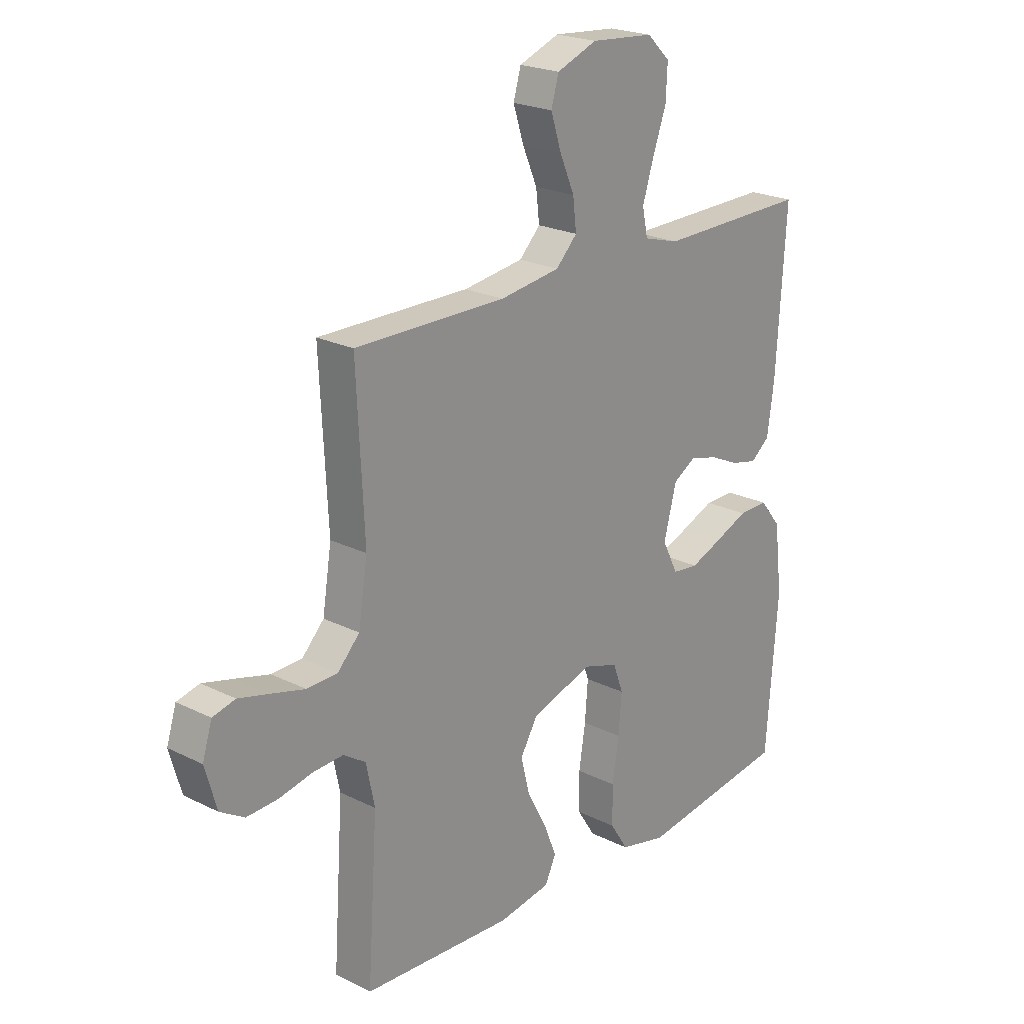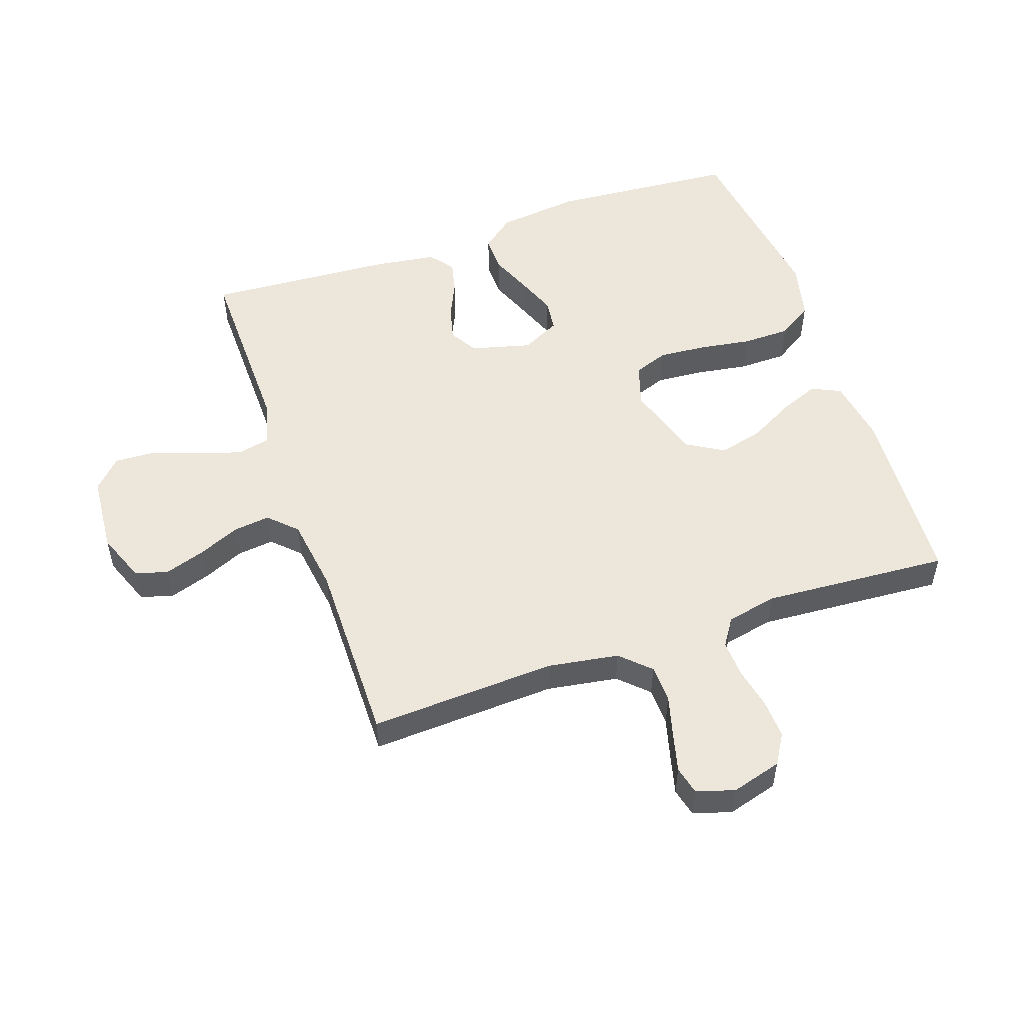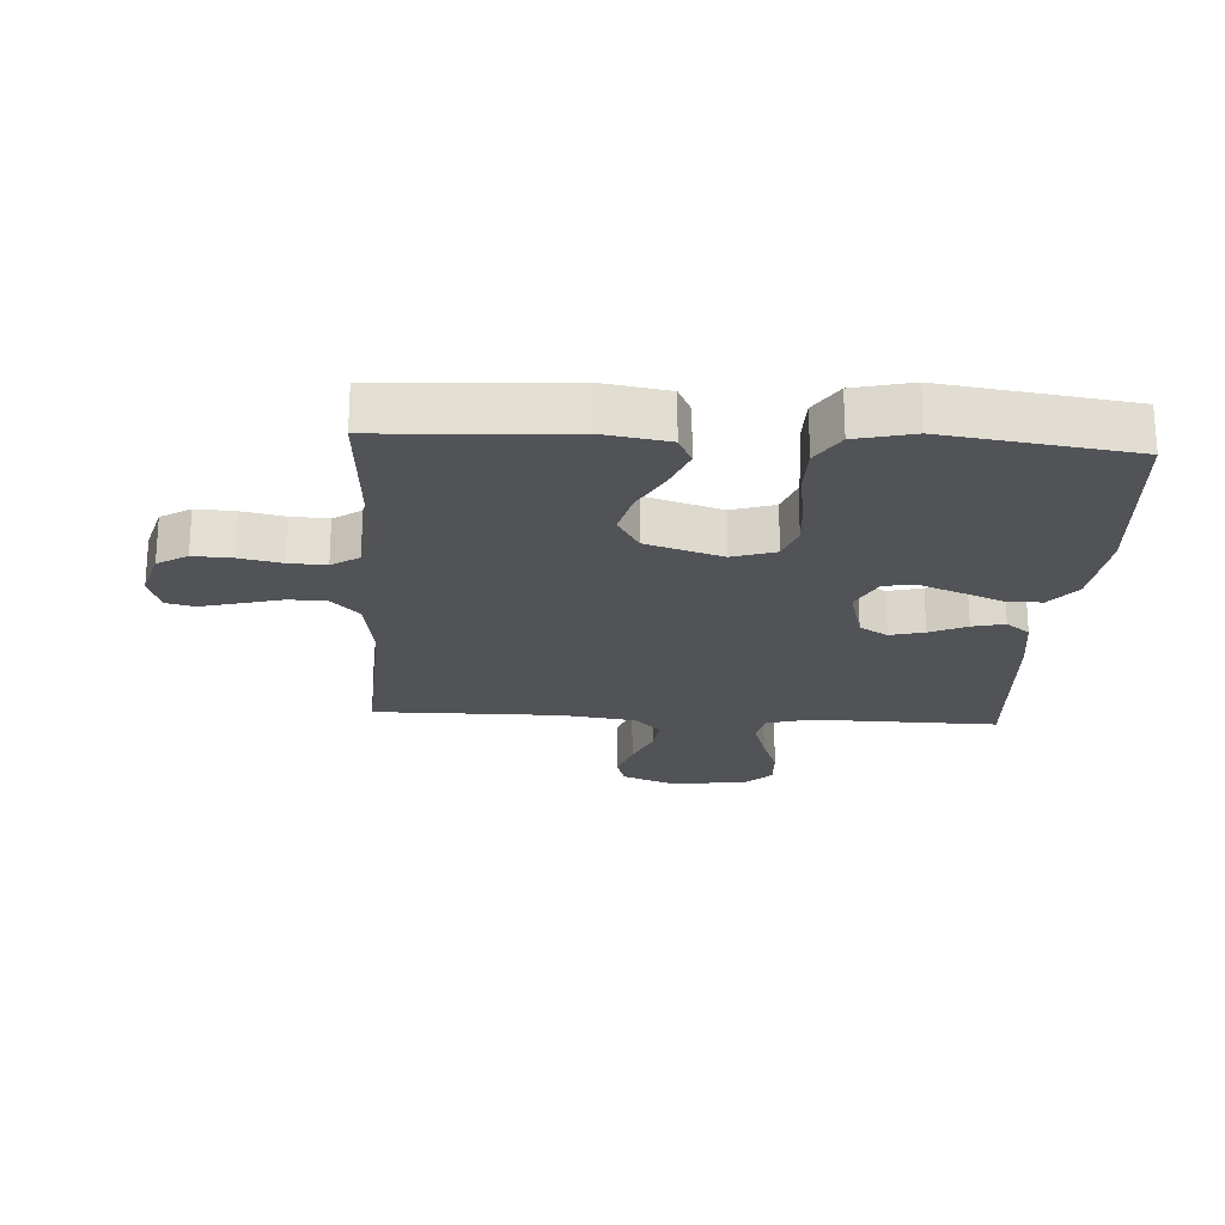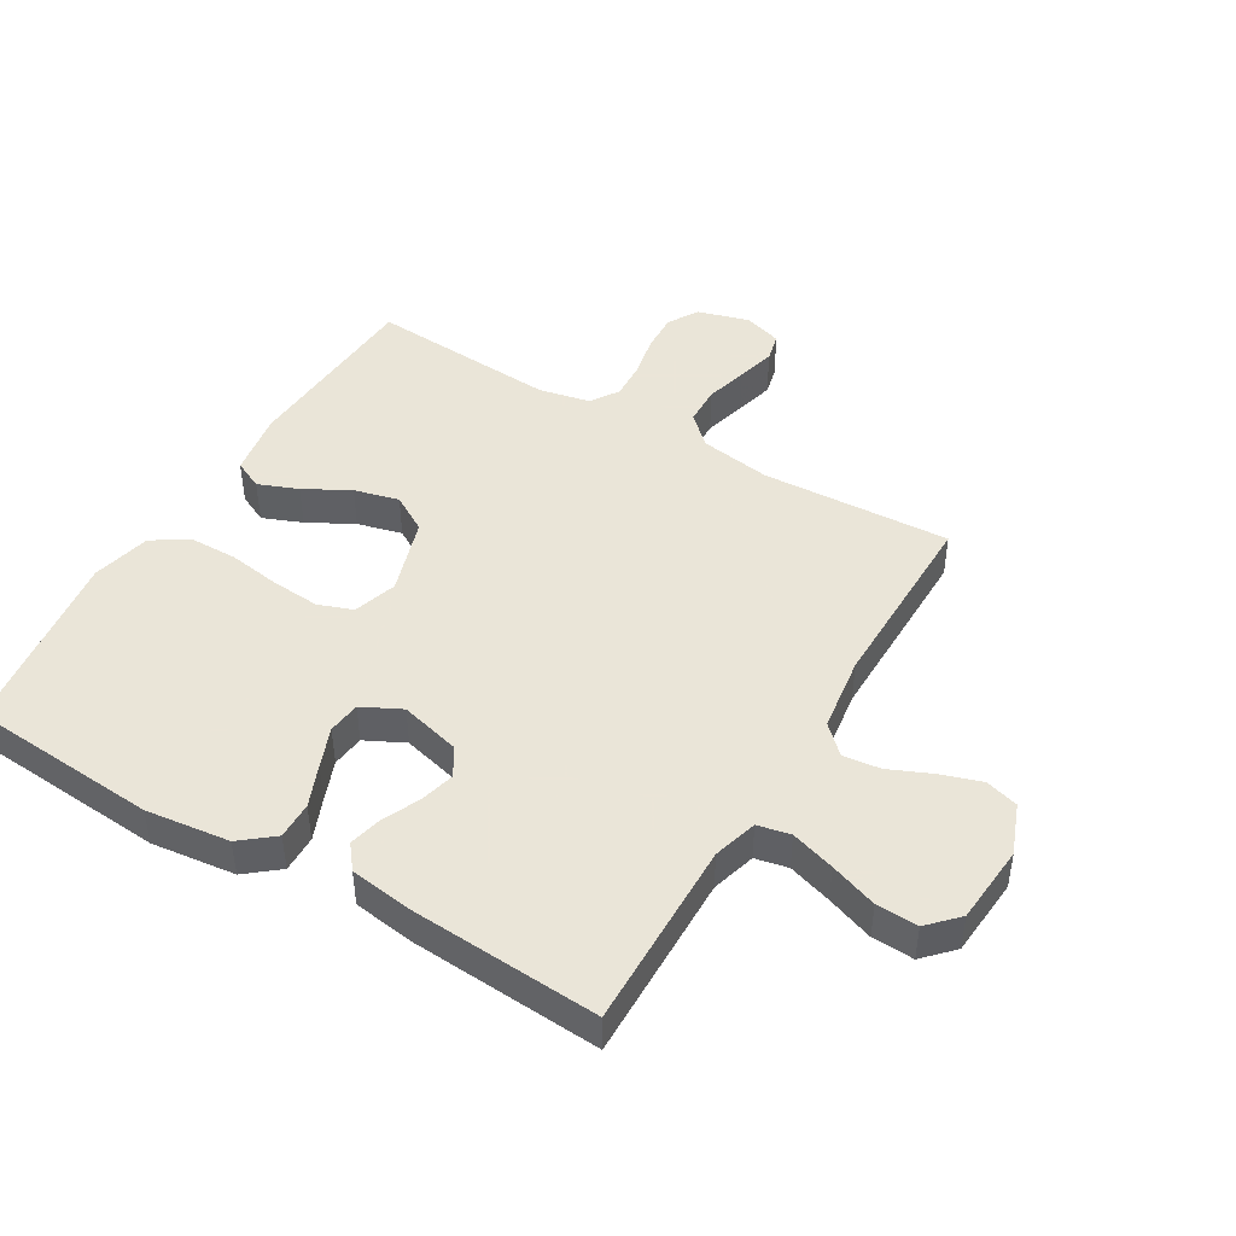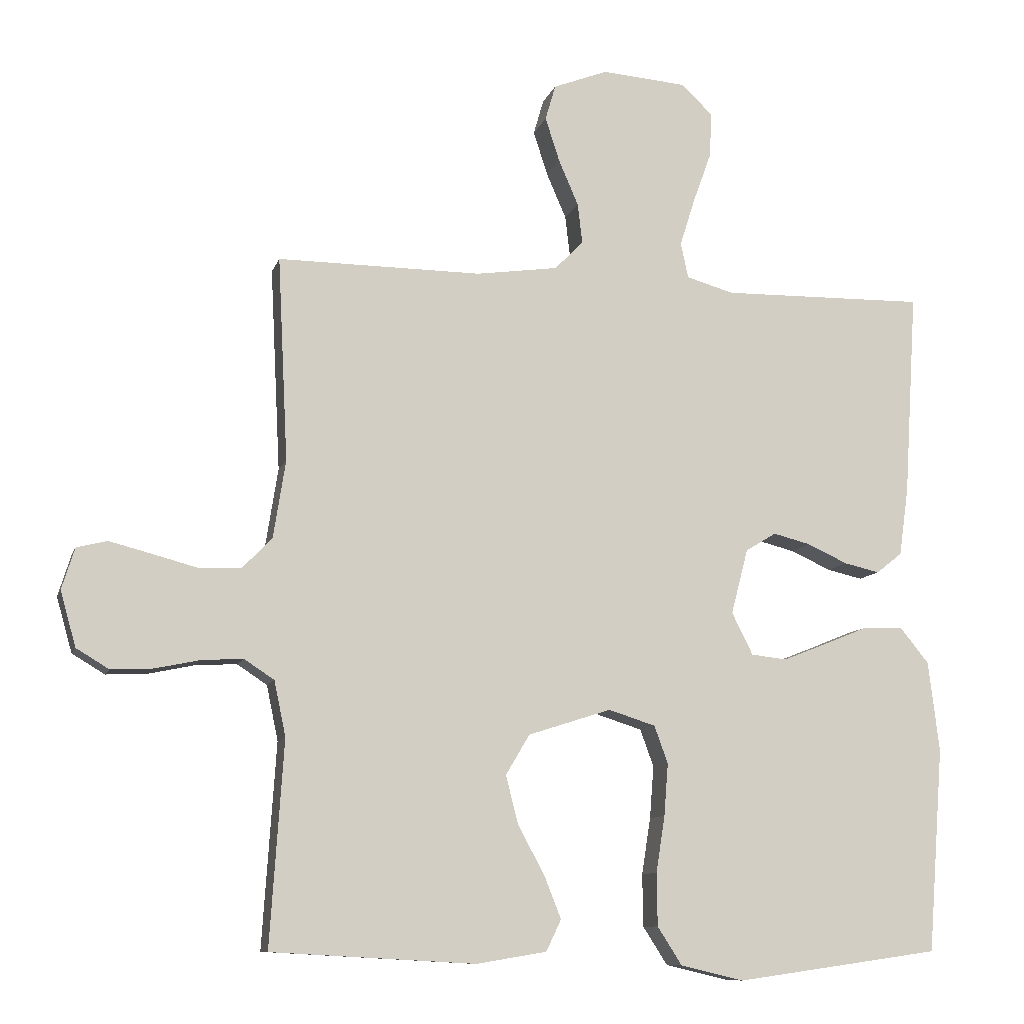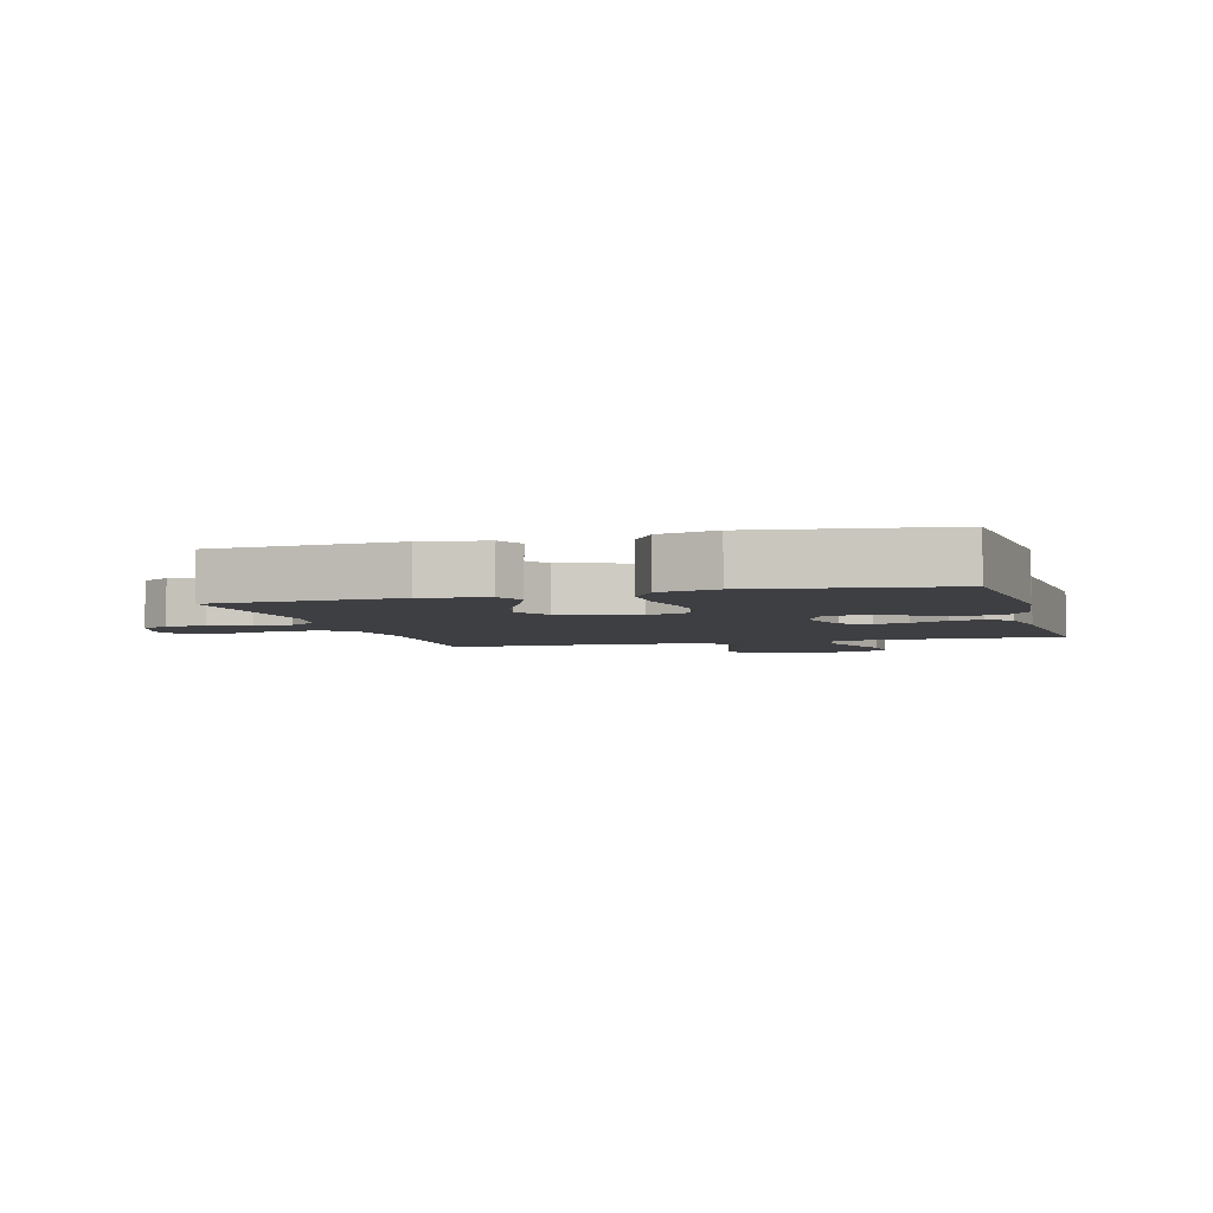
<metadata>
{"format":"obj","ext":"obj","renderer":"f3d","projection":"perspective","resolution":1024,"background":"white","views":[{"elev":22.2,"azim":130.9,"up":"+Z"},{"elev":52.6,"azim":71.0,"up":"+Y"},{"elev":-22.1,"azim":176.6,"up":"+Y"},{"elev":45.5,"azim":-59.4,"up":"+Y"},{"elev":-9.8,"azim":165.6,"up":"+Z"},{"elev":-4.2,"azim":-164.1,"up":"+Y"}]}
</metadata>
<code>
v -0.5 0.07 -0.5
v -0.523 0.07 -0.2
v -0.507 0.07 -0.067
v -0.465 0.07 -0.015
v -0.406 0.07 -0.016
v -0.34 0.07 -0.043
v -0.276 0.07 -0.068
v -0.224 0.07 -0.062
v -0.193 0.07 0
v -0.218 0.07 0.096
v -0.263 0.07 0.123
v -0.318 0.07 0.109
v -0.377 0.07 0.082
v -0.429 0.07 0.07
v -0.467 0.07 0.1
v -0.481 0.07 0.2
v -0.5 0.07 0.5
v -0.2 0.07 0.495
v -0.13 0.07 0.515
v -0.119 0.07 0.567
v -0.141 0.07 0.637
v -0.168 0.07 0.712
v -0.171 0.07 0.778
v -0.125 0.07 0.822
v 0 0.07 0.832
v 0.08 0.07 0.801
v 0.095 0.07 0.749
v 0.074 0.07 0.684
v 0.045 0.07 0.617
v 0.038 0.07 0.558
v 0.08 0.07 0.515
v 0.2 0.07 0.498
v 0.5 0.07 0.5
v 0.485 0.07 0.2
v 0.503 0.07 0.086
v 0.547 0.07 0.04
v 0.608 0.07 0.038
v 0.675 0.07 0.056
v 0.737 0.07 0.072
v 0.782 0.07 0.061
v 0.801 0.07 0
v 0.778 0.07 -0.081
v 0.73 0.07 -0.11
v 0.668 0.07 -0.107
v 0.601 0.07 -0.093
v 0.541 0.07 -0.09
v 0.497 0.07 -0.119
v 0.48 0.07 -0.2
v 0.5 0.07 -0.5
v 0.2 0.07 -0.517
v 0.097 0.07 -0.5
v 0.075 0.07 -0.454
v 0.1 0.07 -0.391
v 0.139 0.07 -0.319
v 0.157 0.07 -0.248
v 0.122 0.07 -0.189
v 0 0.07 -0.15
v -0.069 0.07 -0.172
v -0.089 0.07 -0.227
v -0.083 0.07 -0.304
v -0.07 0.07 -0.387
v -0.071 0.07 -0.464
v -0.107 0.07 -0.52
v -0.2 0.07 -0.542
v -0.5 0 -0.5
v -0.523 0 -0.2
v -0.507 0 -0.067
v -0.465 0 -0.015
v -0.406 0 -0.016
v -0.34 0 -0.043
v -0.276 0 -0.068
v -0.224 0 -0.062
v -0.193 0 0
v -0.218 0 0.096
v -0.263 0 0.123
v -0.318 0 0.109
v -0.377 0 0.082
v -0.429 0 0.07
v -0.467 0 0.1
v -0.481 0 0.2
v -0.5 0 0.5
v -0.2 0 0.495
v -0.13 0 0.515
v -0.119 0 0.567
v -0.141 0 0.637
v -0.168 0 0.712
v -0.171 0 0.778
v -0.125 0 0.822
v 0 0 0.832
v 0.08 0 0.801
v 0.095 0 0.749
v 0.074 0 0.684
v 0.045 0 0.617
v 0.038 0 0.558
v 0.08 0 0.515
v 0.2 0 0.498
v 0.5 0 0.5
v 0.485 0 0.2
v 0.503 0 0.086
v 0.547 0 0.04
v 0.608 0 0.038
v 0.675 0 0.056
v 0.737 0 0.072
v 0.782 0 0.061
v 0.801 0 0
v 0.778 0 -0.081
v 0.73 0 -0.11
v 0.668 0 -0.107
v 0.601 0 -0.093
v 0.541 0 -0.09
v 0.497 0 -0.119
v 0.48 0 -0.2
v 0.5 0 -0.5
v 0.2 0 -0.517
v 0.097 0 -0.5
v 0.075 0 -0.454
v 0.1 0 -0.391
v 0.139 0 -0.319
v 0.157 0 -0.248
v 0.122 0 -0.189
v 0 0 -0.15
v -0.069 0 -0.172
v -0.089 0 -0.227
v -0.083 0 -0.304
v -0.07 0 -0.387
v -0.071 0 -0.464
v -0.107 0 -0.52
v -0.2 0 -0.542
f 60 61 62 63
f 59 60 63 64
f 51 52 53 54
f 51 54 55
f 48 49 50 51
f 47 48 51 55
f 46 47 55 56
f 42 43 44 45
f 42 45 46
f 41 42 46
f 37 38 39 40
f 37 40 41 46
f 32 33 34
f 31 32 34 35
f 26 27 28 29
f 24 25 26 29
f 24 29 30
f 21 22 23 24
f 20 21 24 30
f 19 20 30 31
f 15 16 17 18
f 12 13 14 15
f 11 12 15 18
f 10 11 18 19
f 3 4 5 6
f 3 6 7
f 2 3 7
f 59 64 1 2
f 58 59 2 7
f 57 58 7 8
f 56 57 8 9
f 36 37 46 56
f 31 35 36 56
f 19 31 56
f 9 10 19 56
f 127 126 125 124
f 128 127 124 123
f 118 117 116 115
f 119 118 115
f 115 114 113 112
f 119 115 112 111
f 120 119 111 110
f 109 108 107 106
f 110 109 106
f 110 106 105
f 104 103 102 101
f 110 105 104 101
f 98 97 96
f 99 98 96 95
f 93 92 91 90
f 93 90 89 88
f 94 93 88
f 88 87 86 85
f 94 88 85 84
f 95 94 84 83
f 82 81 80 79
f 79 78 77 76
f 82 79 76 75
f 83 82 75 74
f 70 69 68 67
f 71 70 67
f 71 67 66
f 66 65 128 123
f 71 66 123 122
f 72 71 122 121
f 73 72 121 120
f 120 110 101 100
f 120 100 99 95
f 120 95 83
f 120 83 74 73
f 1 65 66 2
f 2 66 67 3
f 3 67 68 4
f 4 68 69 5
f 5 69 70 6
f 6 70 71 7
f 7 71 72 8
f 8 72 73 9
f 9 73 74 10
f 10 74 75 11
f 11 75 76 12
f 12 76 77 13
f 13 77 78 14
f 14 78 79 15
f 15 79 80 16
f 16 80 81 17
f 17 81 82 18
f 18 82 83 19
f 19 83 84 20
f 20 84 85 21
f 21 85 86 22
f 22 86 87 23
f 23 87 88 24
f 24 88 89 25
f 25 89 90 26
f 26 90 91 27
f 27 91 92 28
f 28 92 93 29
f 29 93 94 30
f 30 94 95 31
f 31 95 96 32
f 32 96 97 33
f 33 97 98 34
f 34 98 99 35
f 35 99 100 36
f 36 100 101 37
f 37 101 102 38
f 38 102 103 39
f 39 103 104 40
f 40 104 105 41
f 41 105 106 42
f 42 106 107 43
f 43 107 108 44
f 44 108 109 45
f 45 109 110 46
f 46 110 111 47
f 47 111 112 48
f 48 112 113 49
f 49 113 114 50
f 50 114 115 51
f 51 115 116 52
f 52 116 117 53
f 53 117 118 54
f 54 118 119 55
f 55 119 120 56
f 56 120 121 57
f 57 121 122 58
f 58 122 123 59
f 59 123 124 60
f 60 124 125 61
f 61 125 126 62
f 62 126 127 63
f 63 127 128 64
f 64 128 65 1

</code>
